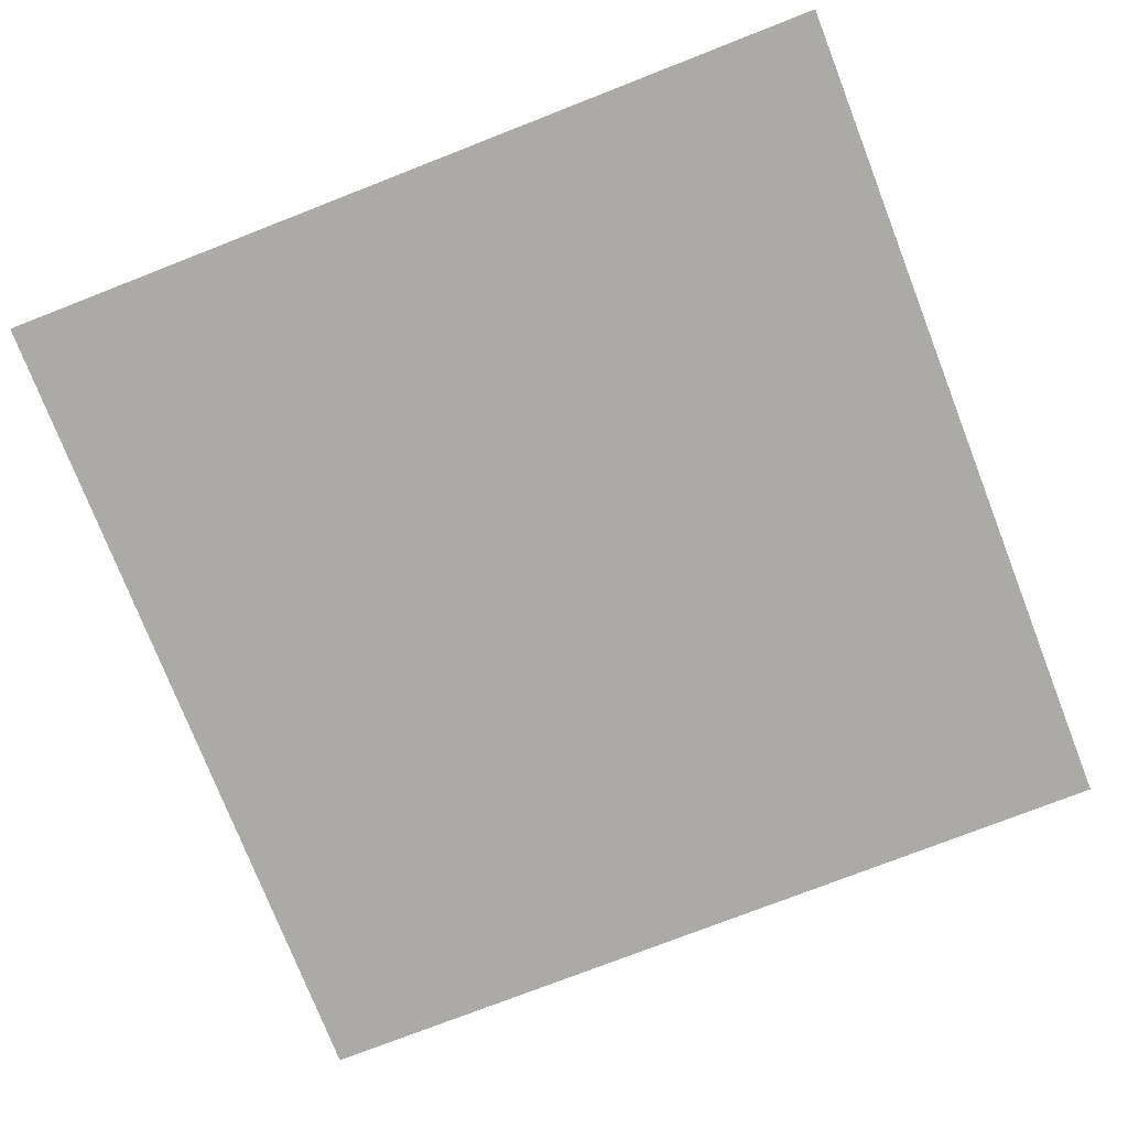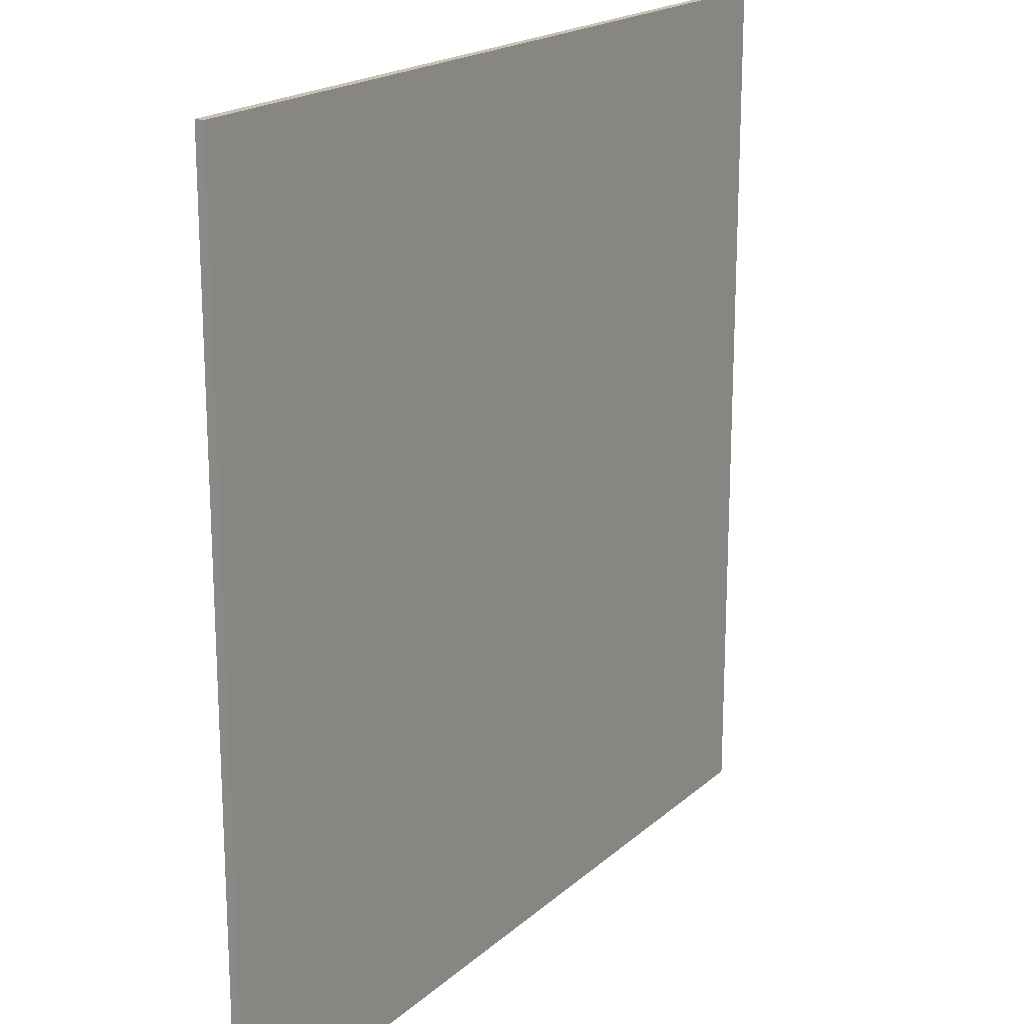
<metadata>
{"format":"obj","ext":"obj","renderer":"f3d","projection":"perspective","resolution":1024,"background":"white","views":[{"elev":-76.0,"azim":-158.7,"up":"+Y"},{"elev":19.0,"azim":122.3,"up":"+Z"}]}
</metadata>
<code>
v -50 0 50
v -50 0 -50
v -50 1 50
v -50 1 -50
v 50 0 50
v 50 0 -50
v 50 1 50
v 50 1 -50
v -50 0 50
v -50 1 50
v 50 0 50
v 50 1 50
v -50 0 -50
v -50 1 -50
v 50 0 -50
v 50 1 -50
v -50 0 50
v 50 0 50
v -49 0 49
v -41 0 49
v -39 0 49
v -21 0 49
v -19 0 49
v -11 0 49
v -9 0 49
v -1 0 49
v 1 0 49
v 19 0 49
v 21 0 49
v 29 0 49
v 31 0 49
v 39 0 49
v 41 0 49
v 49 0 49
v -39 0 41
v -21 0 41
v -19 0 41
v -11 0 41
v 1 0 41
v 19 0 41
v 21 0 41
v 29 0 41
v 41 0 41
v 49 0 41
v -39 0 39
v -31 0 39
v -29 0 39
v -11 0 39
v 1 0 39
v 9 0 39
v 11 0 39
v 29 0 39
v 41 0 39
v 49 0 39
v -49 0 31
v -41 0 31
v -29 0 31
v -11 0 31
v -9 0 31
v -1 0 31
v 11 0 31
v 29 0 31
v 31 0 31
v 39 0 31
v -49 0 29
v -41 0 29
v -29 0 29
v -21 0 29
v -19 0 29
v -1 0 29
v 11 0 29
v 19 0 29
v 21 0 29
v 39 0 29
v -49 0 21
v -41 0 21
v -39 0 21
v -31 0 21
v -19 0 21
v -1 0 21
v 1 0 21
v 9 0 21
v 21 0 21
v 39 0 21
v 41 0 21
v 49 0 21
v -49 0 19
v -31 0 19
v -19 0 19
v -11 0 19
v -9 0 19
v 9 0 19
v 21 0 19
v 29 0 19
v 31 0 19
v 49 0 19
v -49 0 11
v -31 0 11
v -29 0 11
v -21 0 11
v -9 0 11
v 9 0 11
v 11 0 11
v 19 0 11
v 31 0 11
v 49 0 11
v -49 0 9
v -41 0 9
v -39 0 9
v -21 0 9
v -9 0 9
v -1 0 9
v 1 0 9
v 19 0 9
v 31 0 9
v 39 0 9
v 41 0 9
v 49 0 9
v -39 0 1
v -21 0 1
v -19 0 1
v -11 0 1
v 1 0 1
v 19 0 1
v 21 0 1
v 29 0 1
v 41 0 1
v 49 0 1
v -39 0 -1
v -31 0 -1
v -29 0 -1
v -11 0 -1
v 1 0 -1
v 9 0 -1
v 11 0 -1
v 29 0 -1
v 41 0 -1
v 49 0 -1
v -49 0 -9
v -41 0 -9
v -29 0 -9
v -11 0 -9
v -9 0 -9
v -1 0 -9
v 11 0 -9
v 29 0 -9
v 31 0 -9
v 39 0 -9
v -49 0 -11
v -41 0 -11
v -29 0 -11
v -21 0 -11
v -19 0 -11
v -1 0 -11
v 11 0 -11
v 19 0 -11
v 21 0 -11
v 39 0 -11
v -49 0 -19
v -41 0 -19
v -39 0 -19
v -31 0 -19
v -19 0 -19
v -1 0 -19
v 1 0 -19
v 9 0 -19
v 21 0 -19
v 39 0 -19
v 41 0 -19
v 49 0 -19
v -49 0 -21
v -31 0 -21
v -19 0 -21
v -11 0 -21
v -9 0 -21
v 9 0 -21
v 21 0 -21
v 29 0 -21
v 31 0 -21
v 49 0 -21
v -49 0 -29
v -31 0 -29
v -29 0 -29
v -21 0 -29
v -9 0 -29
v 9 0 -29
v 11 0 -29
v 19 0 -29
v 31 0 -29
v 49 0 -29
v -49 0 -31
v -41 0 -31
v -39 0 -31
v -21 0 -31
v -9 0 -31
v -1 0 -31
v 1 0 -31
v 19 0 -31
v 31 0 -31
v 39 0 -31
v 41 0 -31
v 49 0 -31
v -39 0 -39
v -21 0 -39
v -19 0 -39
v -11 0 -39
v 1 0 -39
v 19 0 -39
v 21 0 -39
v 29 0 -39
v 41 0 -39
v 49 0 -39
v -39 0 -41
v -31 0 -41
v -29 0 -41
v -11 0 -41
v 1 0 -41
v 9 0 -41
v 11 0 -41
v 29 0 -41
v 41 0 -41
v 49 0 -41
v -49 0 -49
v -41 0 -49
v -39 0 -49
v -31 0 -49
v -29 0 -49
v -11 0 -49
v -9 0 -49
v -1 0 -49
v 1 0 -49
v 9 0 -49
v 11 0 -49
v 29 0 -49
v 31 0 -49
v 39 0 -49
v 41 0 -49
v 49 0 -49
v -50 0 -50
v 50 0 -50
v -50 1 50
v 50 1 50
v -49 1 49
v -41 1 49
v -39 1 49
v -21 1 49
v -19 1 49
v -11 1 49
v -9 1 49
v -1 1 49
v 1 1 49
v 19 1 49
v 21 1 49
v 29 1 49
v 31 1 49
v 39 1 49
v 41 1 49
v 49 1 49
v -39 1 41
v -21 1 41
v -19 1 41
v -11 1 41
v 1 1 41
v 19 1 41
v 21 1 41
v 29 1 41
v 41 1 41
v 49 1 41
v -39 1 39
v -31 1 39
v -29 1 39
v -11 1 39
v 1 1 39
v 9 1 39
v 11 1 39
v 29 1 39
v 41 1 39
v 49 1 39
v -49 1 31
v -41 1 31
v -29 1 31
v -11 1 31
v -9 1 31
v -1 1 31
v 11 1 31
v 29 1 31
v 31 1 31
v 39 1 31
v -49 1 29
v -41 1 29
v -29 1 29
v -21 1 29
v -19 1 29
v -1 1 29
v 11 1 29
v 19 1 29
v 21 1 29
v 39 1 29
v -49 1 21
v -41 1 21
v -39 1 21
v -31 1 21
v -19 1 21
v -1 1 21
v 1 1 21
v 9 1 21
v 21 1 21
v 39 1 21
v 41 1 21
v 49 1 21
v -49 1 19
v -31 1 19
v -19 1 19
v -11 1 19
v -9 1 19
v 9 1 19
v 21 1 19
v 29 1 19
v 31 1 19
v 49 1 19
v -49 1 11
v -31 1 11
v -29 1 11
v -21 1 11
v -9 1 11
v 9 1 11
v 11 1 11
v 19 1 11
v 31 1 11
v 49 1 11
v -49 1 9
v -41 1 9
v -39 1 9
v -21 1 9
v -9 1 9
v -1 1 9
v 1 1 9
v 19 1 9
v 31 1 9
v 39 1 9
v 41 1 9
v 49 1 9
v -39 1 1
v -21 1 1
v -19 1 1
v -11 1 1
v 1 1 1
v 19 1 1
v 21 1 1
v 29 1 1
v 41 1 1
v 49 1 1
v -39 1 -1
v -31 1 -1
v -29 1 -1
v -11 1 -1
v 1 1 -1
v 9 1 -1
v 11 1 -1
v 29 1 -1
v 41 1 -1
v 49 1 -1
v -49 1 -9
v -41 1 -9
v -29 1 -9
v -11 1 -9
v -9 1 -9
v -1 1 -9
v 11 1 -9
v 29 1 -9
v 31 1 -9
v 39 1 -9
v -49 1 -11
v -41 1 -11
v -29 1 -11
v -21 1 -11
v -19 1 -11
v -1 1 -11
v 11 1 -11
v 19 1 -11
v 21 1 -11
v 39 1 -11
v -49 1 -19
v -41 1 -19
v -39 1 -19
v -31 1 -19
v -19 1 -19
v -1 1 -19
v 1 1 -19
v 9 1 -19
v 21 1 -19
v 39 1 -19
v 41 1 -19
v 49 1 -19
v -49 1 -21
v -31 1 -21
v -19 1 -21
v -11 1 -21
v -9 1 -21
v 9 1 -21
v 21 1 -21
v 29 1 -21
v 31 1 -21
v 49 1 -21
v -49 1 -29
v -31 1 -29
v -29 1 -29
v -21 1 -29
v -9 1 -29
v 9 1 -29
v 11 1 -29
v 19 1 -29
v 31 1 -29
v 49 1 -29
v -49 1 -31
v -41 1 -31
v -39 1 -31
v -21 1 -31
v -9 1 -31
v -1 1 -31
v 1 1 -31
v 19 1 -31
v 31 1 -31
v 39 1 -31
v 41 1 -31
v 49 1 -31
v -39 1 -39
v -21 1 -39
v -19 1 -39
v -11 1 -39
v 1 1 -39
v 19 1 -39
v 21 1 -39
v 29 1 -39
v 41 1 -39
v 49 1 -39
v -39 1 -41
v -31 1 -41
v -29 1 -41
v -11 1 -41
v 1 1 -41
v 9 1 -41
v 11 1 -41
v 29 1 -41
v 41 1 -41
v 49 1 -41
v -49 1 -49
v -41 1 -49
v -39 1 -49
v -31 1 -49
v -29 1 -49
v -11 1 -49
v -9 1 -49
v -1 1 -49
v 1 1 -49
v 9 1 -49
v 11 1 -49
v 29 1 -49
v 31 1 -49
v 39 1 -49
v 41 1 -49
v 49 1 -49
v -50 1 -50
v 50 1 -50
f 3 2 1
f 4 2 3
f 5 6 7
f 7 6 8
f 11 10 9
f 12 10 11
f 13 14 15
f 15 14 16
f 19 18 17
f 20 18 19
f 21 18 20
f 22 18 21
f 23 18 22
f 24 18 23
f 25 18 24
f 26 18 25
f 27 18 26
f 28 18 27
f 29 18 28
f 30 18 29
f 31 18 30
f 32 18 31
f 33 18 32
f 34 18 33
f 35 21 20
f 35 22 21
f 36 23 22
f 36 22 35
f 37 24 23
f 37 23 36
f 38 25 24
f 38 24 37
f 39 27 26
f 39 28 27
f 40 29 28
f 40 28 39
f 41 30 29
f 41 29 40
f 42 31 30
f 42 30 41
f 43 34 33
f 43 33 32
f 44 18 34
f 44 34 43
f 45 35 20
f 45 36 35
f 45 37 36
f 45 38 37
f 46 38 45
f 47 38 46
f 48 25 38
f 48 38 47
f 49 42 41
f 49 39 26
f 49 40 39
f 49 41 40
f 50 42 49
f 51 42 50
f 52 31 42
f 52 42 51
f 53 43 32
f 53 44 43
f 54 18 44
f 54 44 53
f 55 19 17
f 55 20 19
f 56 45 20
f 56 20 55
f 57 47 46
f 57 48 47
f 58 25 48
f 58 48 57
f 59 26 25
f 59 25 58
f 60 49 26
f 60 26 59
f 61 51 50
f 61 52 51
f 62 31 52
f 62 52 61
f 63 32 31
f 63 31 62
f 64 53 32
f 64 32 63
f 65 56 55
f 65 55 17
f 66 45 56
f 66 56 65
f 67 60 59
f 67 57 46
f 67 58 57
f 67 59 58
f 68 60 67
f 69 60 68
f 70 49 60
f 70 60 69
f 71 61 50
f 71 63 62
f 71 62 61
f 71 64 63
f 72 64 71
f 73 64 72
f 74 53 64
f 74 64 73
f 75 66 65
f 75 65 17
f 76 45 66
f 76 66 75
f 77 46 45
f 77 45 76
f 78 67 46
f 78 46 77
f 79 69 68
f 79 70 69
f 80 49 70
f 80 70 79
f 81 50 49
f 81 49 80
f 82 71 50
f 82 50 81
f 83 74 73
f 83 73 72
f 84 53 74
f 84 74 83
f 85 54 53
f 85 53 84
f 86 18 54
f 86 54 85
f 87 78 77
f 87 75 17
f 87 76 75
f 87 77 76
f 88 67 78
f 88 78 87
f 89 79 68
f 89 80 79
f 89 82 81
f 89 81 80
f 90 82 89
f 91 82 90
f 92 71 82
f 92 82 91
f 93 85 84
f 93 84 83
f 93 86 85
f 93 83 72
f 94 86 93
f 95 86 94
f 96 18 86
f 96 86 95
f 97 87 17
f 97 88 87
f 98 67 88
f 98 88 97
f 99 68 67
f 99 67 98
f 100 89 68
f 100 68 99
f 101 92 91
f 101 91 90
f 102 71 92
f 102 92 101
f 103 72 71
f 103 71 102
f 104 93 72
f 104 72 103
f 105 95 94
f 105 96 95
f 106 18 96
f 106 96 105
f 107 97 17
f 107 99 98
f 107 100 99
f 107 98 97
f 108 100 107
f 109 100 108
f 110 89 100
f 110 100 109
f 111 101 90
f 111 104 103
f 111 103 102
f 111 102 101
f 112 104 111
f 113 104 112
f 114 93 104
f 114 104 113
f 115 105 94
f 115 106 105
f 116 106 115
f 117 106 116
f 118 18 106
f 118 106 117
f 119 109 108
f 119 110 109
f 120 89 110
f 120 110 119
f 121 90 89
f 121 89 120
f 122 111 90
f 122 90 121
f 123 113 112
f 123 114 113
f 124 93 114
f 124 114 123
f 125 94 93
f 125 93 124
f 126 115 94
f 126 94 125
f 127 117 116
f 127 118 117
f 128 18 118
f 128 118 127
f 129 119 108
f 129 120 119
f 129 122 121
f 129 121 120
f 130 122 129
f 131 122 130
f 132 111 122
f 132 122 131
f 133 123 112
f 133 126 125
f 133 124 123
f 133 125 124
f 134 126 133
f 135 126 134
f 136 115 126
f 136 126 135
f 137 127 116
f 137 128 127
f 138 18 128
f 138 128 137
f 139 108 107
f 139 107 17
f 140 129 108
f 140 108 139
f 141 131 130
f 141 132 131
f 142 111 132
f 142 132 141
f 143 112 111
f 143 111 142
f 144 133 112
f 144 112 143
f 145 135 134
f 145 136 135
f 146 115 136
f 146 136 145
f 147 116 115
f 147 115 146
f 148 137 116
f 148 116 147
f 149 140 139
f 149 139 17
f 150 129 140
f 150 140 149
f 151 141 130
f 151 144 143
f 151 142 141
f 151 143 142
f 152 144 151
f 153 144 152
f 154 133 144
f 154 144 153
f 155 147 146
f 155 145 134
f 155 146 145
f 155 148 147
f 156 148 155
f 157 148 156
f 158 137 148
f 158 148 157
f 159 149 17
f 159 150 149
f 160 129 150
f 160 150 159
f 161 130 129
f 161 129 160
f 162 151 130
f 162 130 161
f 163 154 153
f 163 153 152
f 164 133 154
f 164 154 163
f 165 134 133
f 165 133 164
f 166 155 134
f 166 134 165
f 167 158 157
f 167 157 156
f 168 137 158
f 168 158 167
f 169 138 137
f 169 137 168
f 170 18 138
f 170 138 169
f 171 162 161
f 171 159 17
f 171 160 159
f 171 161 160
f 172 151 162
f 172 162 171
f 173 163 152
f 173 166 165
f 173 165 164
f 173 164 163
f 174 166 173
f 175 166 174
f 176 155 166
f 176 166 175
f 177 170 169
f 177 167 156
f 177 169 168
f 177 168 167
f 178 170 177
f 179 170 178
f 180 18 170
f 180 170 179
f 181 171 17
f 181 172 171
f 182 151 172
f 182 172 181
f 183 152 151
f 183 151 182
f 184 173 152
f 184 152 183
f 185 176 175
f 185 175 174
f 186 155 176
f 186 176 185
f 187 156 155
f 187 155 186
f 188 177 156
f 188 156 187
f 189 179 178
f 189 180 179
f 190 18 180
f 190 180 189
f 191 181 17
f 191 184 183
f 191 182 181
f 191 183 182
f 192 184 191
f 193 184 192
f 194 173 184
f 194 184 193
f 195 185 174
f 195 188 187
f 195 186 185
f 195 187 186
f 196 188 195
f 197 188 196
f 198 177 188
f 198 188 197
f 199 189 178
f 199 190 189
f 200 190 199
f 201 190 200
f 202 18 190
f 202 190 201
f 203 193 192
f 203 194 193
f 204 173 194
f 204 194 203
f 205 174 173
f 205 173 204
f 206 195 174
f 206 174 205
f 207 197 196
f 207 198 197
f 208 177 198
f 208 198 207
f 209 178 177
f 209 177 208
f 210 199 178
f 210 178 209
f 211 201 200
f 211 202 201
f 212 18 202
f 212 202 211
f 213 203 192
f 213 206 205
f 213 204 203
f 213 205 204
f 214 206 213
f 215 206 214
f 216 195 206
f 216 206 215
f 217 207 196
f 217 208 207
f 217 210 209
f 217 209 208
f 218 210 217
f 219 210 218
f 220 199 210
f 220 210 219
f 221 211 200
f 221 212 211
f 222 18 212
f 222 212 221
f 223 192 191
f 223 191 17
f 224 213 192
f 224 192 223
f 225 214 213
f 225 213 224
f 226 215 214
f 226 214 225
f 227 216 215
f 227 215 226
f 228 195 216
f 228 216 227
f 229 196 195
f 229 195 228
f 230 217 196
f 230 196 229
f 231 218 217
f 231 217 230
f 232 219 218
f 232 218 231
f 233 220 219
f 233 219 232
f 234 199 220
f 234 220 233
f 235 200 199
f 235 199 234
f 236 221 200
f 236 200 235
f 237 222 221
f 237 221 236
f 238 18 222
f 238 222 237
f 239 231 230
f 239 227 226
f 239 238 237
f 239 230 229
f 239 229 228
f 239 228 227
f 239 223 17
f 239 236 235
f 239 234 233
f 239 237 236
f 239 224 223
f 239 226 225
f 239 232 231
f 239 233 232
f 239 235 234
f 239 225 224
f 240 18 238
f 240 238 239
f 241 242 243
f 243 242 244
f 244 242 245
f 245 242 246
f 246 242 247
f 247 242 248
f 248 242 249
f 249 242 250
f 250 242 251
f 251 242 252
f 252 242 253
f 253 242 254
f 254 242 255
f 255 242 256
f 256 242 257
f 257 242 258
f 244 245 259
f 245 246 259
f 246 247 260
f 259 246 260
f 247 248 261
f 260 247 261
f 248 249 262
f 261 248 262
f 250 251 263
f 251 252 263
f 252 253 264
f 263 252 264
f 253 254 265
f 264 253 265
f 254 255 266
f 265 254 266
f 257 258 267
f 256 257 267
f 258 242 268
f 267 258 268
f 244 259 269
f 259 260 269
f 260 261 269
f 261 262 269
f 269 262 270
f 270 262 271
f 262 249 272
f 271 262 272
f 265 266 273
f 250 263 273
f 263 264 273
f 264 265 273
f 273 266 274
f 274 266 275
f 266 255 276
f 275 266 276
f 256 267 277
f 267 268 277
f 268 242 278
f 277 268 278
f 241 243 279
f 243 244 279
f 244 269 280
f 279 244 280
f 270 271 281
f 271 272 281
f 272 249 282
f 281 272 282
f 249 250 283
f 282 249 283
f 250 273 284
f 283 250 284
f 274 275 285
f 275 276 285
f 276 255 286
f 285 276 286
f 255 256 287
f 286 255 287
f 256 277 288
f 287 256 288
f 279 280 289
f 241 279 289
f 280 269 290
f 289 280 290
f 283 284 291
f 270 281 291
f 281 282 291
f 282 283 291
f 291 284 292
f 292 284 293
f 284 273 294
f 293 284 294
f 274 285 295
f 286 287 295
f 285 286 295
f 287 288 295
f 295 288 296
f 296 288 297
f 288 277 298
f 297 288 298
f 289 290 299
f 241 289 299
f 290 269 300
f 299 290 300
f 269 270 301
f 300 269 301
f 270 291 302
f 301 270 302
f 292 293 303
f 293 294 303
f 294 273 304
f 303 294 304
f 273 274 305
f 304 273 305
f 274 295 306
f 305 274 306
f 297 298 307
f 296 297 307
f 298 277 308
f 307 298 308
f 277 278 309
f 308 277 309
f 278 242 310
f 309 278 310
f 301 302 311
f 241 299 311
f 299 300 311
f 300 301 311
f 302 291 312
f 311 302 312
f 292 303 313
f 303 304 313
f 305 306 313
f 304 305 313
f 313 306 314
f 314 306 315
f 306 295 316
f 315 306 316
f 308 309 317
f 307 308 317
f 309 310 317
f 296 307 317
f 317 310 318
f 318 310 319
f 310 242 320
f 319 310 320
f 241 311 321
f 311 312 321
f 312 291 322
f 321 312 322
f 291 292 323
f 322 291 323
f 292 313 324
f 323 292 324
f 315 316 325
f 314 315 325
f 316 295 326
f 325 316 326
f 295 296 327
f 326 295 327
f 296 317 328
f 327 296 328
f 318 319 329
f 319 320 329
f 320 242 330
f 329 320 330
f 241 321 331
f 322 323 331
f 323 324 331
f 321 322 331
f 331 324 332
f 332 324 333
f 324 313 334
f 333 324 334
f 314 325 335
f 327 328 335
f 326 327 335
f 325 326 335
f 335 328 336
f 336 328 337
f 328 317 338
f 337 328 338
f 318 329 339
f 329 330 339
f 339 330 340
f 340 330 341
f 330 242 342
f 341 330 342
f 332 333 343
f 333 334 343
f 334 313 344
f 343 334 344
f 313 314 345
f 344 313 345
f 314 335 346
f 345 314 346
f 336 337 347
f 337 338 347
f 338 317 348
f 347 338 348
f 317 318 349
f 348 317 349
f 318 339 350
f 349 318 350
f 340 341 351
f 341 342 351
f 342 242 352
f 351 342 352
f 332 343 353
f 343 344 353
f 345 346 353
f 344 345 353
f 353 346 354
f 354 346 355
f 346 335 356
f 355 346 356
f 336 347 357
f 349 350 357
f 347 348 357
f 348 349 357
f 357 350 358
f 358 350 359
f 350 339 360
f 359 350 360
f 340 351 361
f 351 352 361
f 352 242 362
f 361 352 362
f 331 332 363
f 241 331 363
f 332 353 364
f 363 332 364
f 354 355 365
f 355 356 365
f 356 335 366
f 365 356 366
f 335 336 367
f 366 335 367
f 336 357 368
f 367 336 368
f 358 359 369
f 359 360 369
f 360 339 370
f 369 360 370
f 339 340 371
f 370 339 371
f 340 361 372
f 371 340 372
f 363 364 373
f 241 363 373
f 364 353 374
f 373 364 374
f 354 365 375
f 367 368 375
f 365 366 375
f 366 367 375
f 375 368 376
f 376 368 377
f 368 357 378
f 377 368 378
f 370 371 379
f 358 369 379
f 369 370 379
f 371 372 379
f 379 372 380
f 380 372 381
f 372 361 382
f 381 372 382
f 241 373 383
f 373 374 383
f 374 353 384
f 383 374 384
f 353 354 385
f 384 353 385
f 354 375 386
f 385 354 386
f 377 378 387
f 376 377 387
f 378 357 388
f 387 378 388
f 357 358 389
f 388 357 389
f 358 379 390
f 389 358 390
f 381 382 391
f 380 381 391
f 382 361 392
f 391 382 392
f 361 362 393
f 392 361 393
f 362 242 394
f 393 362 394
f 385 386 395
f 241 383 395
f 383 384 395
f 384 385 395
f 386 375 396
f 395 386 396
f 376 387 397
f 389 390 397
f 388 389 397
f 387 388 397
f 397 390 398
f 398 390 399
f 390 379 400
f 399 390 400
f 393 394 401
f 380 391 401
f 392 393 401
f 391 392 401
f 401 394 402
f 402 394 403
f 394 242 404
f 403 394 404
f 241 395 405
f 395 396 405
f 396 375 406
f 405 396 406
f 375 376 407
f 406 375 407
f 376 397 408
f 407 376 408
f 399 400 409
f 398 399 409
f 400 379 410
f 409 400 410
f 379 380 411
f 410 379 411
f 380 401 412
f 411 380 412
f 402 403 413
f 403 404 413
f 404 242 414
f 413 404 414
f 241 405 415
f 407 408 415
f 405 406 415
f 406 407 415
f 415 408 416
f 416 408 417
f 408 397 418
f 417 408 418
f 398 409 419
f 411 412 419
f 409 410 419
f 410 411 419
f 419 412 420
f 420 412 421
f 412 401 422
f 421 412 422
f 402 413 423
f 413 414 423
f 423 414 424
f 424 414 425
f 414 242 426
f 425 414 426
f 416 417 427
f 417 418 427
f 418 397 428
f 427 418 428
f 397 398 429
f 428 397 429
f 398 419 430
f 429 398 430
f 420 421 431
f 421 422 431
f 422 401 432
f 431 422 432
f 401 402 433
f 432 401 433
f 402 423 434
f 433 402 434
f 424 425 435
f 425 426 435
f 426 242 436
f 435 426 436
f 416 427 437
f 429 430 437
f 427 428 437
f 428 429 437
f 437 430 438
f 438 430 439
f 430 419 440
f 439 430 440
f 420 431 441
f 431 432 441
f 433 434 441
f 432 433 441
f 441 434 442
f 442 434 443
f 434 423 444
f 443 434 444
f 424 435 445
f 435 436 445
f 436 242 446
f 445 436 446
f 415 416 447
f 241 415 447
f 416 437 448
f 447 416 448
f 437 438 449
f 448 437 449
f 438 439 450
f 449 438 450
f 439 440 451
f 450 439 451
f 440 419 452
f 451 440 452
f 419 420 453
f 452 419 453
f 420 441 454
f 453 420 454
f 441 442 455
f 454 441 455
f 442 443 456
f 455 442 456
f 443 444 457
f 456 443 457
f 444 423 458
f 457 444 458
f 423 424 459
f 458 423 459
f 424 445 460
f 459 424 460
f 445 446 461
f 460 445 461
f 446 242 462
f 461 446 462
f 454 455 463
f 450 451 463
f 461 462 463
f 453 454 463
f 452 453 463
f 451 452 463
f 241 447 463
f 459 460 463
f 457 458 463
f 460 461 463
f 447 448 463
f 449 450 463
f 455 456 463
f 456 457 463
f 458 459 463
f 448 449 463
f 462 242 464
f 463 462 464

</code>
